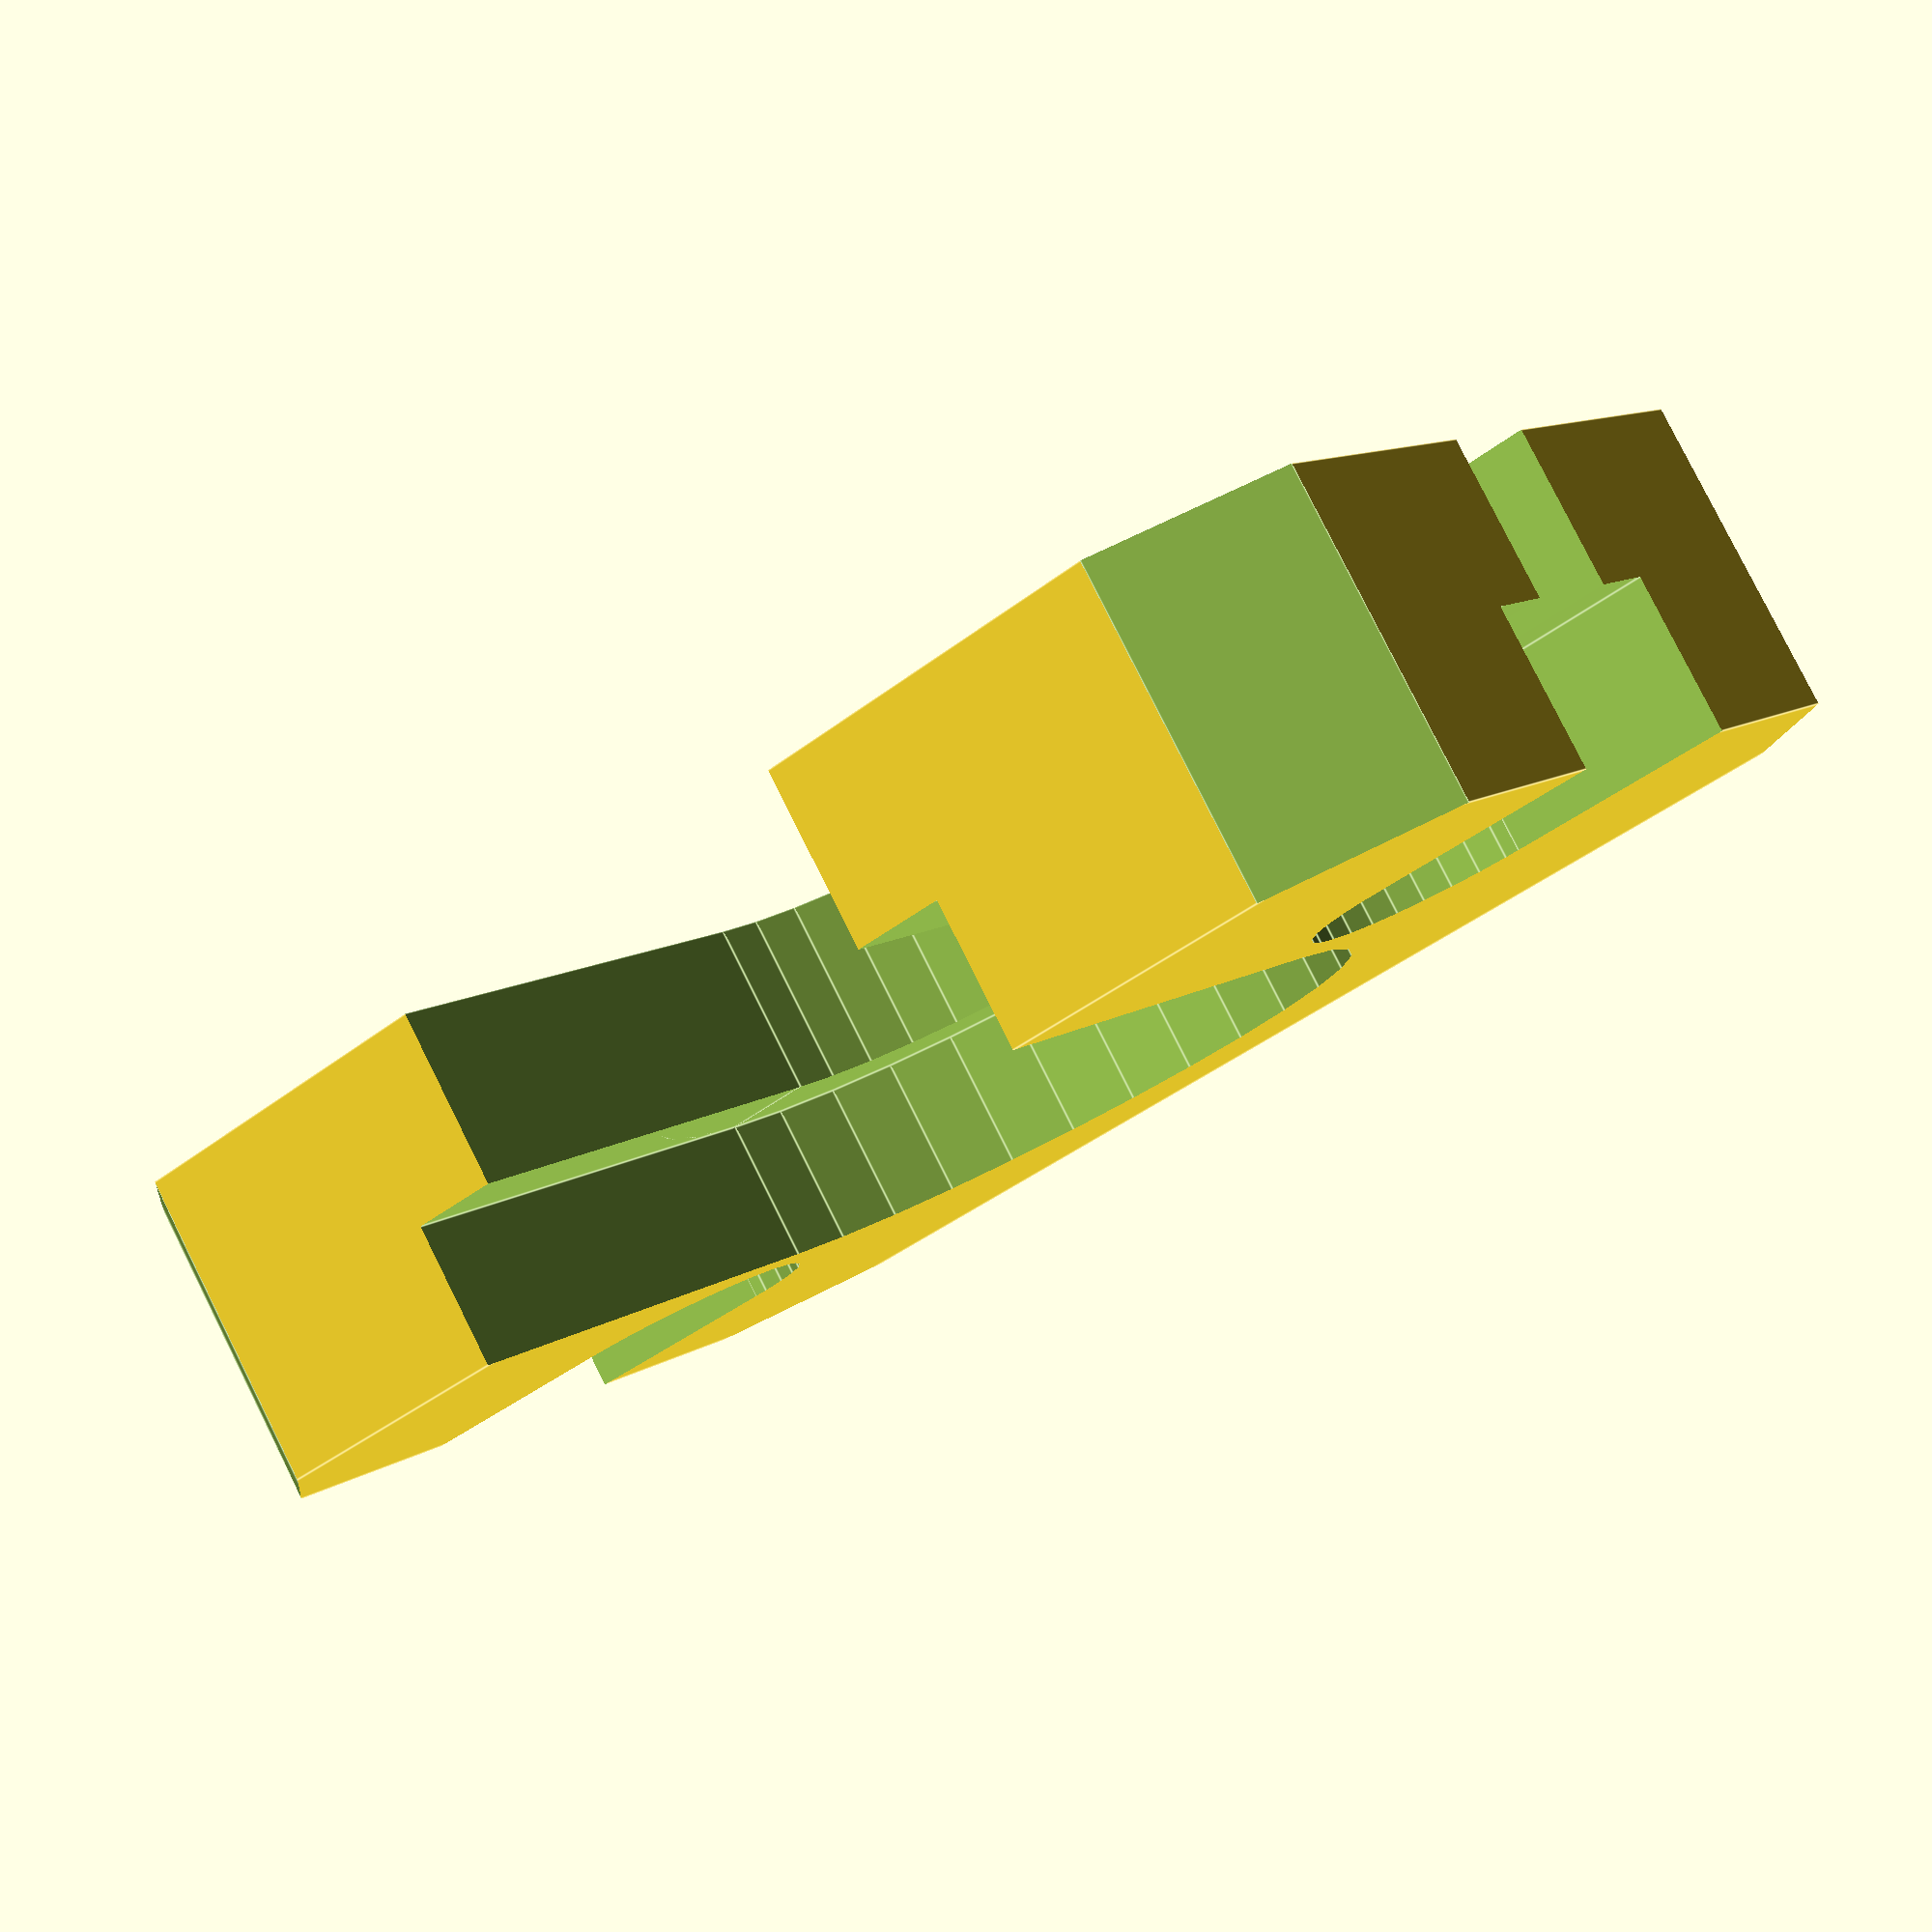
<openscad>
// RebeliX
//
// nozzle mount
// GNU GPL v3
// Martin Neruda
// http://www.reprap4u.cz

mount_height = 8;
mount_width = 25;
mount_length = 38;

// Z probe ?
// 1 = ANO
// 0 = NE
z_probe = 0;
// Prumer Z sondy
z_probe_dia = 18.4;
// Prumer matky pro prisroubovani sondy
z_probe_nut = 27;

epsilon = 0.01;

module nozzle_mount_base()
{
  if(z_probe)
  {
    translate([2 + z_probe_nut/4,0,0]) cube([mount_length + 4 + z_probe_nut/2,mount_width,mount_height],center=true);
	translate([mount_length/2 + 4 + z_probe_nut/2,0,0]) cylinder(r=mount_width/2,h=mount_height,$fn=32,center=true);
  }
  else
  cube([mount_length,mount_width,mount_height],center=true);
}

module nozzle_mount_cuts()
{
  translate([0,0,4.4]) cylinder(r=8.5,h=mount_height,$fn=30,center=true);
  translate([0,-mount_width/2,4.4]) cube([17,mount_width,mount_height],center=true);
	
  translate([0,0,-mount_height/2 - epsilon]) cylinder(r=6.1,h=mount_height,$fn=30);
  translate([0,-mount_width/2,-epsilon]) cube([12.2,mount_width,mount_height],center=true);
	
  // Otvory pro prisroubovani
  translate([-13,0,0]) cylinder(r=1.6,h=mount_height+1,$fn=30,center=true);
  translate([-13 - mount_width/2,0,0]) cube([mount_width,2*1.6,mount_height+1],center=true);
		
  translate([13,0,0]) cylinder(r=1.6,h=mount_height+1,$fn=30,center=true);
  translate([-13,0,-mount_height/2 + 4]) cylinder(r=7/2,h=mount_height,$fn=30); translate([-13 - mount_width,-7/2,-mount_height/2 + 4]) cube([mount_width,7,mount_height]);
	
  translate([13,0,-mount_height/2 + 4]) cylinder(r=7/2,h=mount_height,$fn=30);
  
  if(z_probe)
  {
    // Z probe
    translate([mount_length/2 + 4 + z_probe_nut/2,0,0]) cylinder(r=z_probe_dia/2,h=mount_height + 0.01,$fn=32,center=true); 
    echo("Nozzle X offset:",mount_length/2 + 4 + z_probe_nut/2);
  }
  else
  {
    translate([13 + mount_width/2,0,0]) cube([mount_width,2*1.6,mount_height+1],center=true);
	translate([13,-7/2,-mount_height/2 + 4]) cube([mount_width,7,mount_height]);
	// Seriznute rohy
	translate([mount_length/2,-mount_width/2,0]) rotate([0,0,45]) cube([5,5,mount_height + 1],center=true);
    translate([mount_length/2,mount_width/2,0]) rotate([0,0,135]) cube([5,5,mount_height + 1],center=true);
  }	
	
  // Seriznute rohy
  translate([-mount_length/2,mount_width/2,0]) rotate([0,0,135]) cube([5,5,mount_height + 1],center=true);
  translate([-mount_length/2,-mount_width/2,0]) rotate([0,0,-45]) cube([5,5,mount_height + 1],center=true);
}

module nozzle_mount()
{
  difference()
  {
    nozzle_mount_base();
	nozzle_mount_cuts();
  }
}

nozzle_mount();
</openscad>
<views>
elev=98.2 azim=322.4 roll=206.6 proj=p view=edges
</views>
